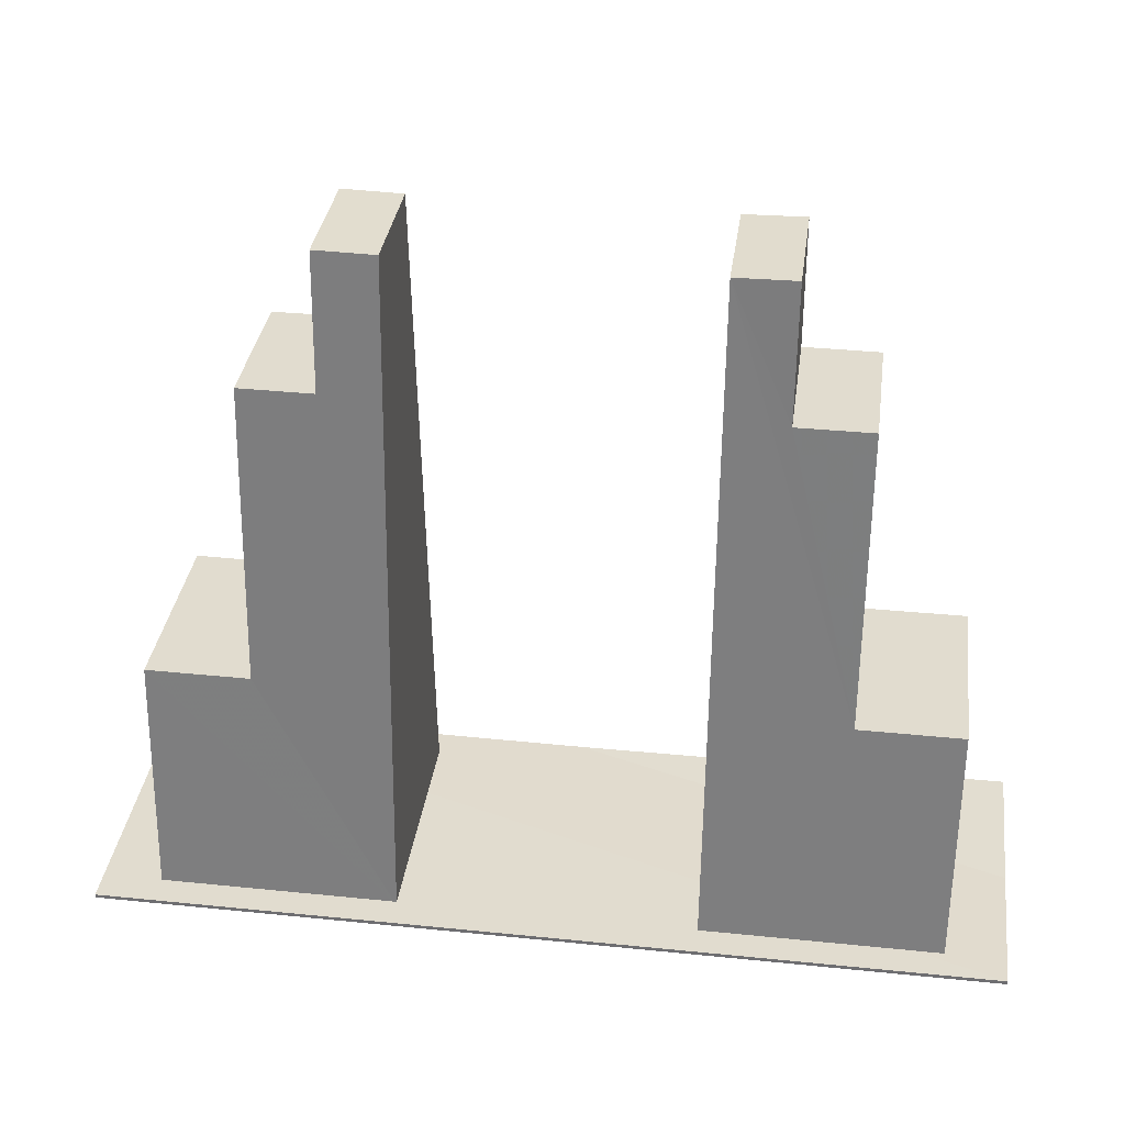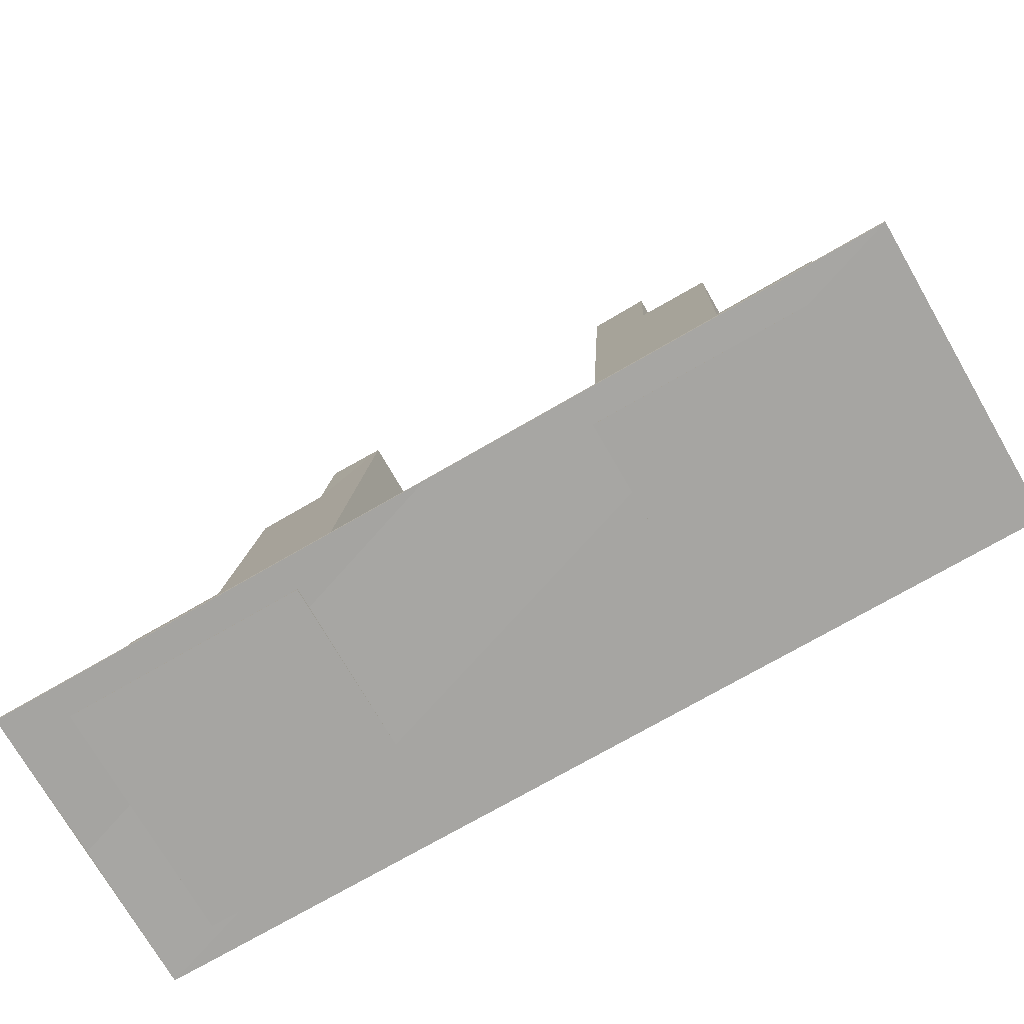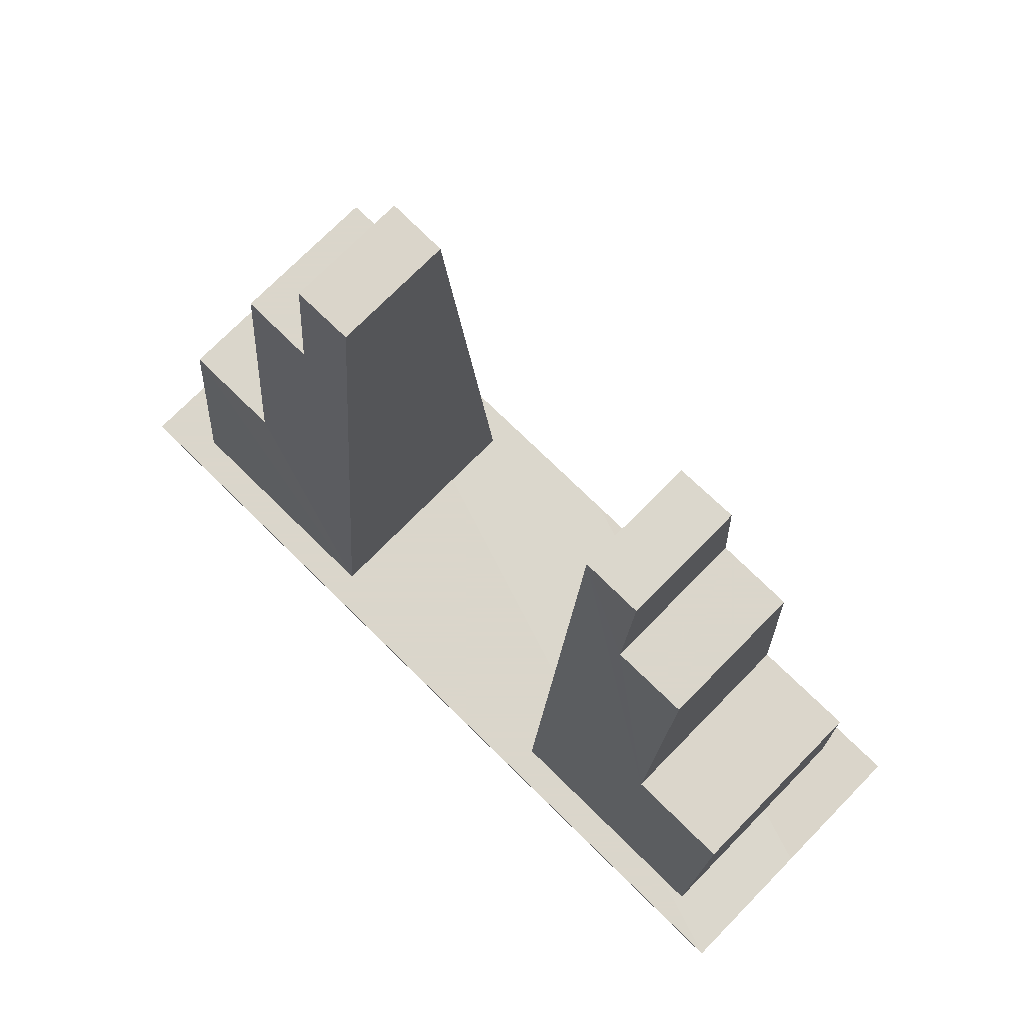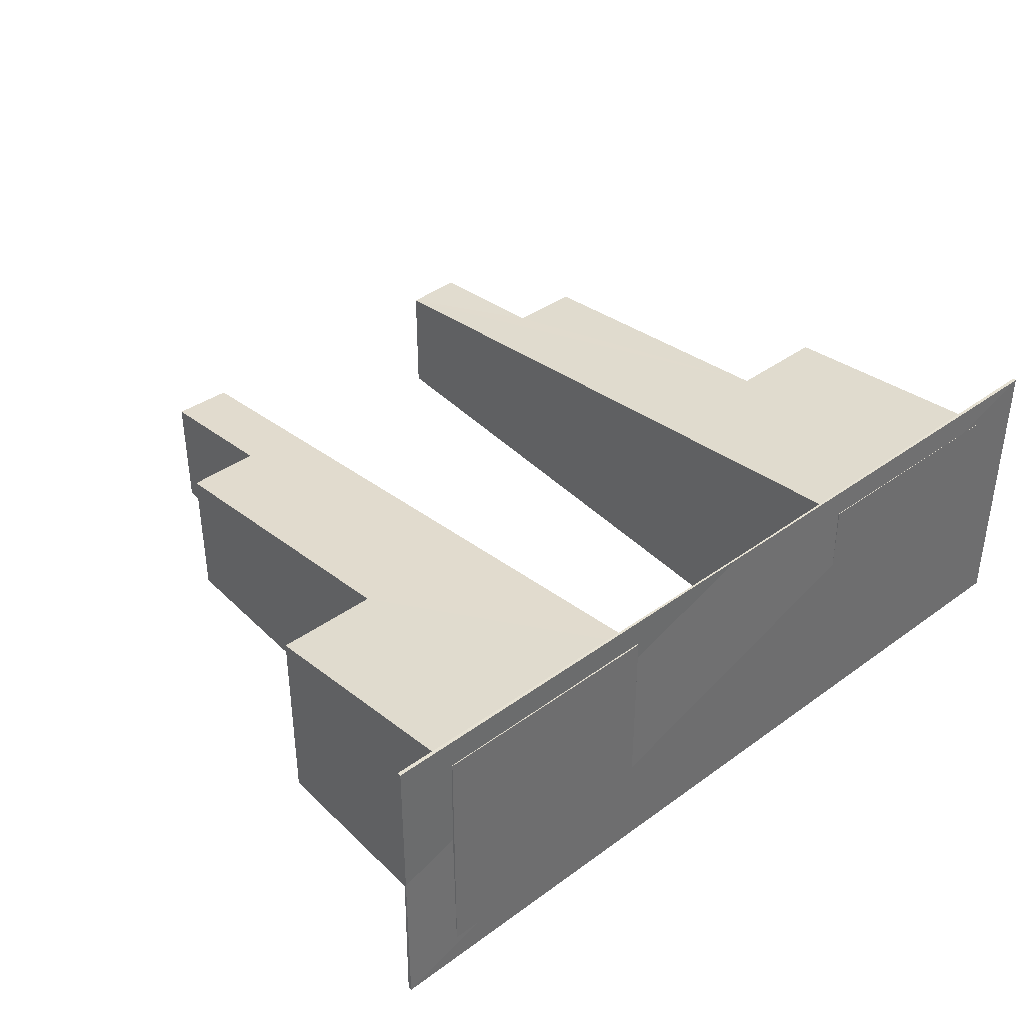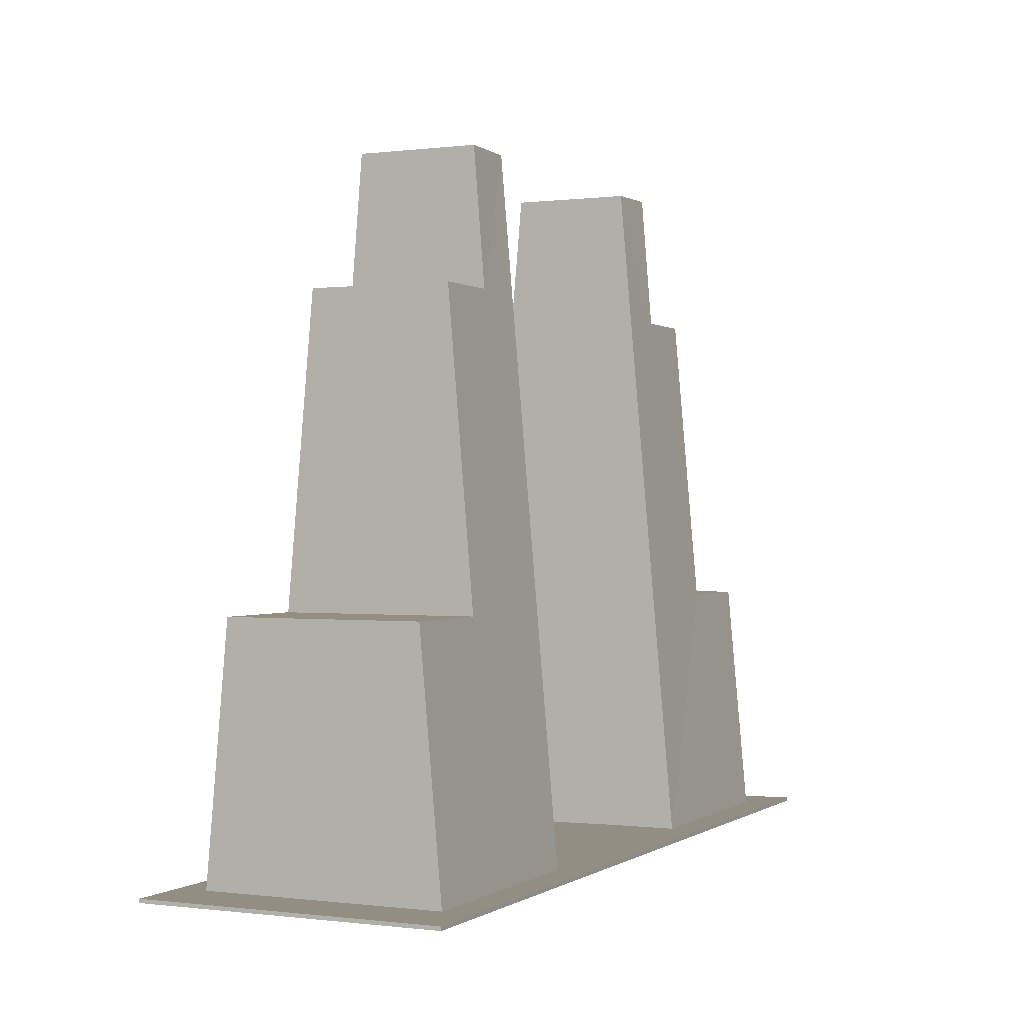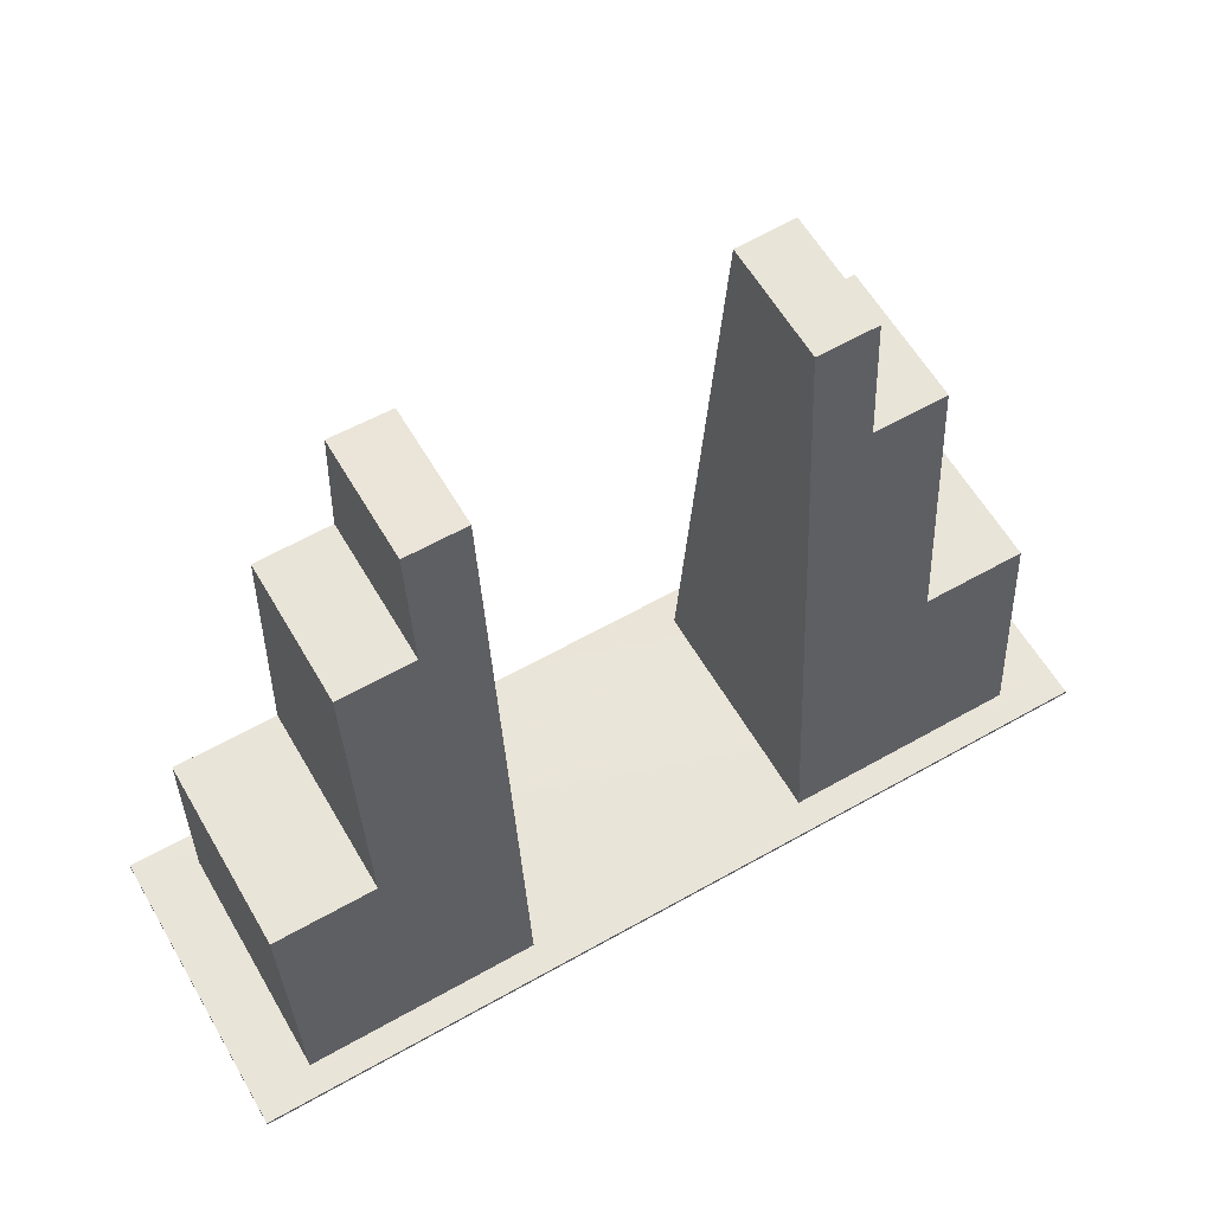
<metadata>
{"format":"obj","ext":"obj","renderer":"f3d","projection":"perspective","resolution":1024,"background":"white","views":[{"elev":34.5,"azim":-172.2,"up":"+Y"},{"elev":-73.8,"azim":30.0,"up":"+Y"},{"elev":73.7,"azim":-135.5,"up":"+Y"},{"elev":38.7,"azim":-42.5,"up":"+Z"},{"elev":-0.0,"azim":115.5,"up":"+Y"},{"elev":60.3,"azim":149.9,"up":"+Y"}]}
</metadata>
<code>
o Cube.002_Cube.004
v -0.9999 4.6 -0.4001
v -0.9999 4.6 0.4001
v -1 0 -0.8
v -2.6 -0.001344 0.8
v -2.6 -0.001344 -0.8
v -1 -0 0.8
v -1.4 4.607 0.4032
v -1.895 3.7 0.4745
v -1.4 3.7 0.4764
v -1.895 3.7 -0.4745
v -1.4 4.607 -0.4032
v -2.597 1.675 -0.6498
v -2.597 1.675 0.6498
v -1.902 1.674 -0.6486
v 3 0 -1
v 3 -0 1
v -3 0 -1
v 3 0.025 -1
v -3 0.025 -1
v 3 0.025 1
v -3 -0 1
v -3 0.025 1
v 0.9999 4.6 0.4001
v 0.9999 4.6 -0.4001
v 1 -0 0.8
v 2.6 -0.001344 -0.8
v 2.6 -0.001344 0.8
v 1 0 -0.8
v 1.4 4.607 -0.4032
v 1.895 3.7 -0.4745
v 1.4 3.7 -0.4764
v 1.4 3.7 0.4764
v 1.4 4.607 0.4032
v 2.597 1.675 0.6498
v 2.597 1.675 -0.6498
v 1.902 1.674 0.6486
v 1.895 3.7 0.4745
v -1.4 3.7 -0.4764
v -1.902 1.674 0.6486
v 1.902 1.674 -0.6486
f 1 2 3
f 4 5 6
f 2 1 7
f 8 9 10
f 7 11 9
f 5 4 12
f 12 13 14
f 10 14 8
f 15 16 17
f 18 19 20
f 15 18 20
f 16 20 21
f 22 21 17
f 18 15 17
f 23 24 25
f 26 27 28
f 24 23 29
f 30 31 32
f 29 33 31
f 27 26 34
f 34 35 36
f 37 36 30
f 26 28 35
f 6 13 4
f 3 5 12
f 25 27 34
f 2 6 3
f 5 3 6
f 1 11 7
f 9 38 10
f 11 38 9
f 4 13 12
f 13 39 14
f 14 39 8
f 16 22 17
f 19 21 20
f 16 15 20
f 22 16 21
f 21 19 17
f 19 18 17
f 24 28 25
f 27 25 28
f 23 33 29
f 37 30 32
f 33 32 31
f 26 35 34
f 35 40 36
f 36 40 30
f 24 29 31
f 35 28 40
f 28 24 40
f 24 31 40
f 31 30 40
f 7 9 2
f 6 39 13
f 2 39 6
f 9 8 39
f 2 9 39
f 11 1 38
f 3 12 14
f 1 3 14
f 38 1 14
f 10 38 14
f 33 23 32
f 25 34 36
f 23 25 36
f 32 23 36
f 37 32 36

</code>
